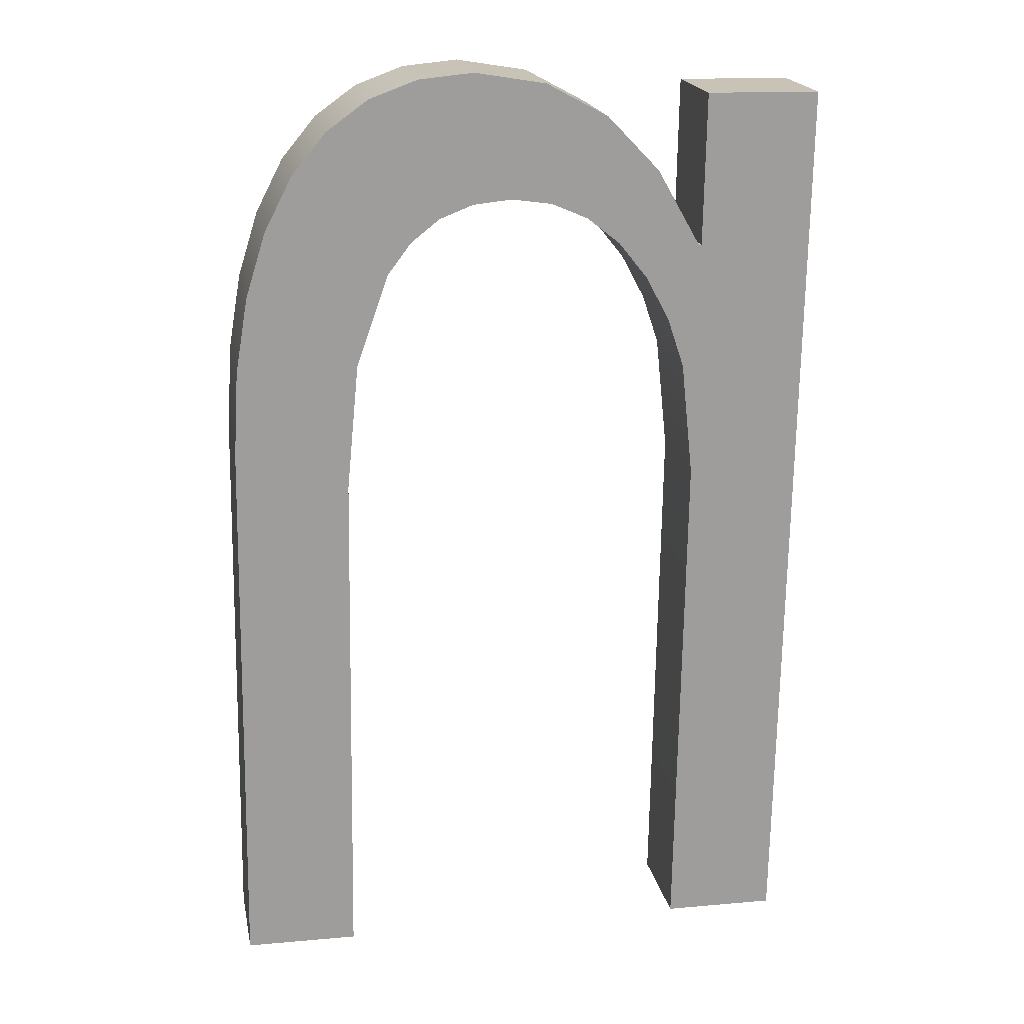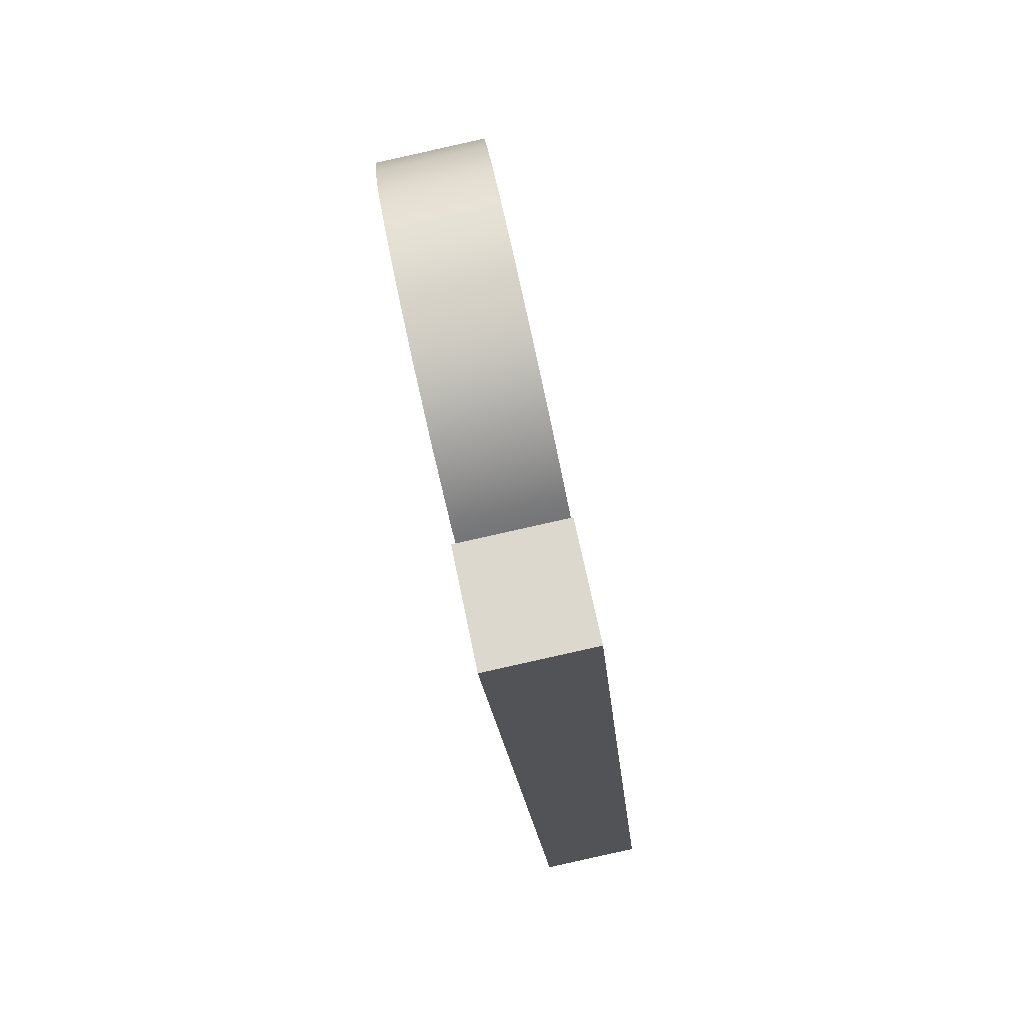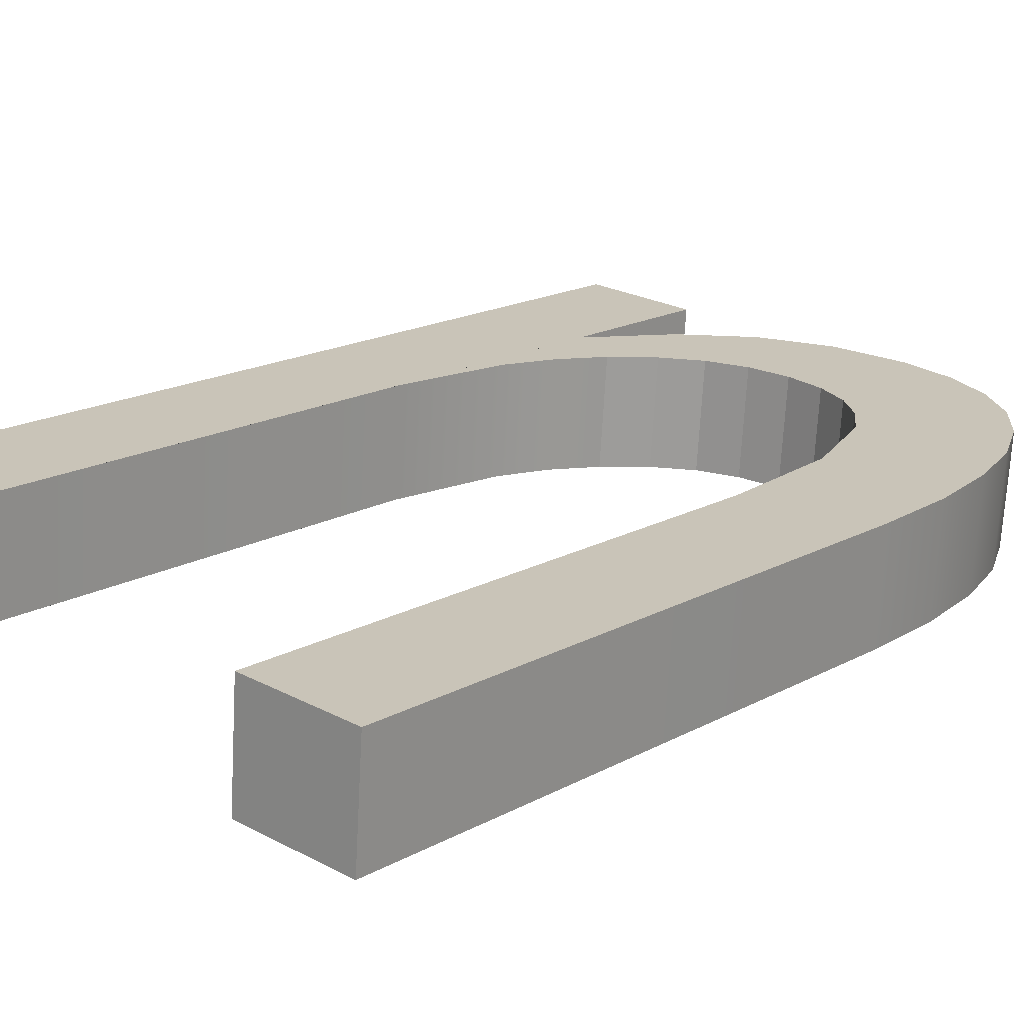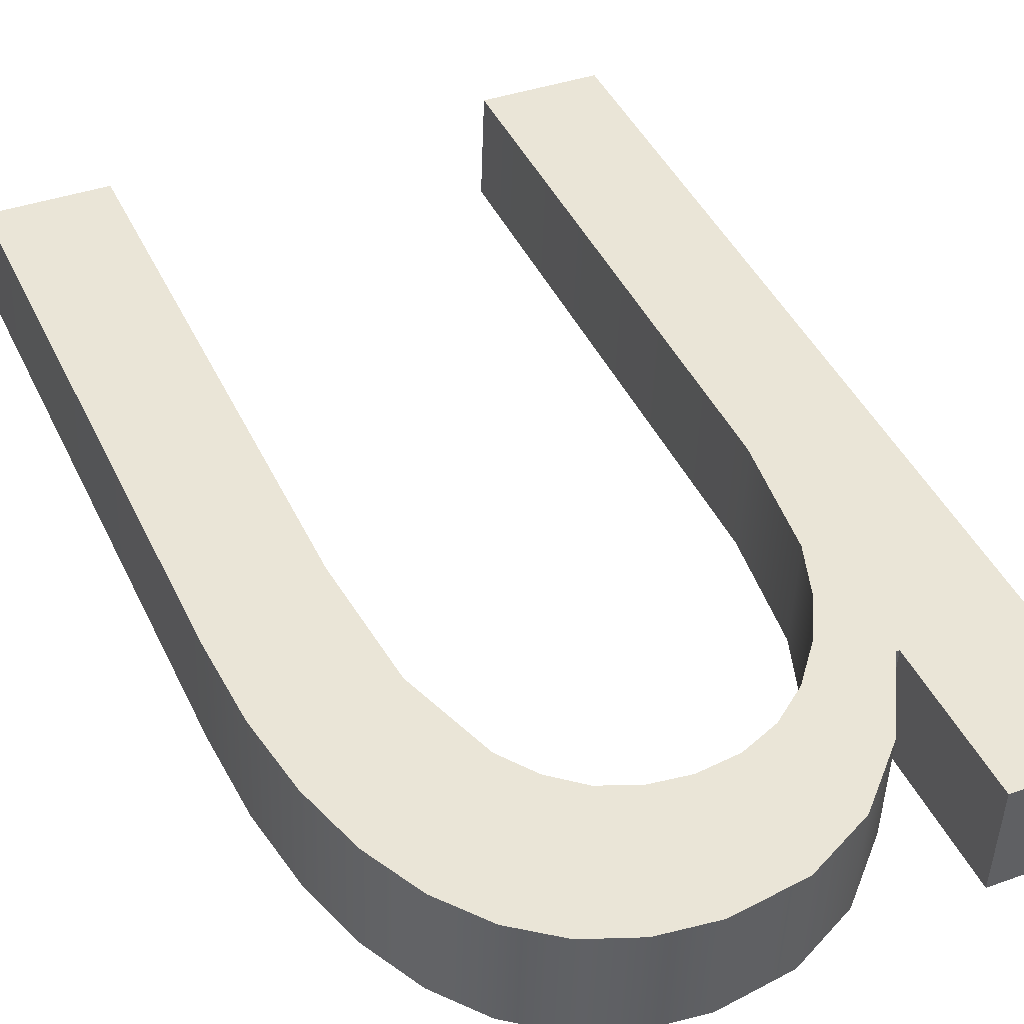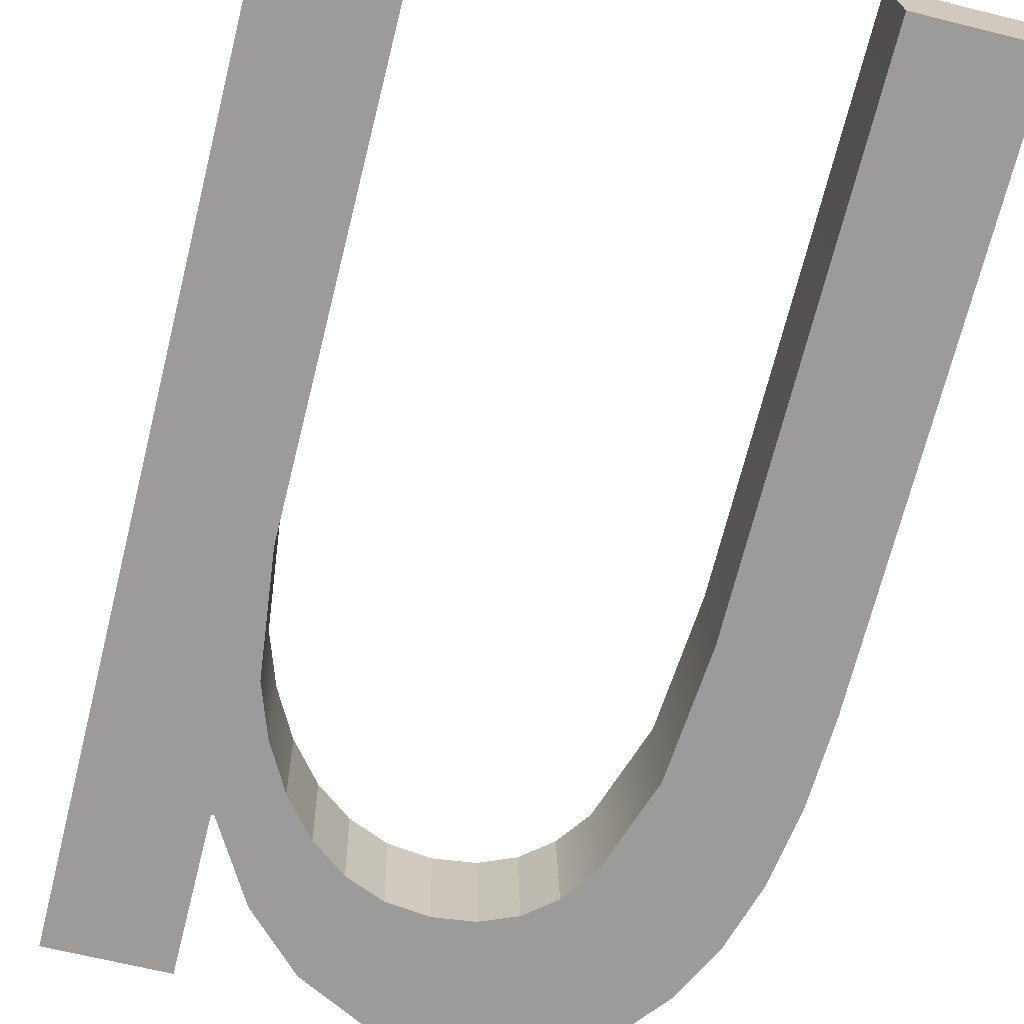
<metadata>
{"format":"obj","ext":"obj","renderer":"f3d","projection":"perspective","resolution":1024,"background":"white","views":[{"elev":14.7,"azim":169.0,"up":"+Y"},{"elev":69.4,"azim":-101.6,"up":"+Y"},{"elev":23.3,"azim":42.0,"up":"+Z"},{"elev":38.8,"azim":155.7,"up":"+Z"},{"elev":-65.0,"azim":-14.1,"up":"+Z"}]}
</metadata>
<code>
o #ID1485
v 0.1223 0.4022 0.4192
v 0.1223 0.4003 0.4193
v 0.1223 0.4022 0.4192
v 0.1224 0.4012 0.4192
v 0.1226 0.4028 0.4191
v 0.1225 0.4016 0.4192
v 0.1227 0.4019 0.4192
v 0.123 0.4032 0.4191
v 0.1229 0.4022 0.4192
v 0.1232 0.4024 0.4191
v 0.1235 0.4034 0.4191
v 0.1235 0.4025 0.4191
v 0.1238 0.4026 0.4191
v 0.1241 0.4035 0.419
v 0.1241 0.4025 0.4191
v 0.1243 0.4024 0.4191
v 0.1245 0.4035 0.419
v 0.1246 0.4023 0.4192
v 0.1249 0.4033 0.4191
v 0.1247 0.402 0.4192
v 0.125 0.4013 0.4192
v 0.1252 0.4031 0.4191
v 0.1251 0.4003 0.4193
v 0.1251 0.3963 0.4196
v 0.1259 0.3963 0.4196
v 0.1255 0.4028 0.4191
v 0.1257 0.4024 0.4191
v 0.1258 0.4019 0.4192
v 0.1259 0.4013 0.4192
v 0.1259 0.4006 0.4193
v 0.1223 0.4034 0.4191
v 0.1214 0.3963 0.4196
v 0.1214 0.4034 0.4191
v 0.1223 0.3963 0.4196
v 0.1223 0.4003 0.4193
v 0.1223 0.4022 0.4192
v 0.1223 0.3963 0.4196
v 0.1223 0.4034 0.4191
v 0.1214 0.3963 0.4196
v 0.1214 0.4034 0.4191
v 0.1259 0.4006 0.4193
v 0.1259 0.4013 0.4192
v 0.1259 0.3963 0.4196
v 0.1258 0.4019 0.4192
v 0.1257 0.4024 0.4191
v 0.1255 0.4028 0.4191
v 0.1252 0.4031 0.4191
v 0.1251 0.3963 0.4196
v 0.1251 0.4003 0.4193
v 0.125 0.4013 0.4192
v 0.1249 0.4033 0.4191
v 0.1247 0.402 0.4192
v 0.1246 0.4023 0.4192
v 0.1245 0.4035 0.419
v 0.1243 0.4024 0.4191
v 0.1241 0.4035 0.419
v 0.1241 0.4025 0.4191
v 0.1238 0.4026 0.4191
v 0.1235 0.4034 0.4191
v 0.1235 0.4025 0.4191
v 0.1232 0.4024 0.4191
v 0.123 0.4032 0.4191
v 0.1229 0.4022 0.4192
v 0.1227 0.4019 0.4192
v 0.1226 0.4028 0.4191
v 0.1225 0.4016 0.4192
v 0.1224 0.4012 0.4192
v 0.1223 0.4022 0.4192
v 0.1259 0.3964 0.4204
v 0.1251 0.3963 0.4196
v 0.1259 0.3963 0.4196
v 0.1251 0.3964 0.4204
v 0.1251 0.3964 0.4204
v 0.1259 0.3964 0.4204
v 0.1251 0.3963 0.4196
v 0.1259 0.3963 0.4196
v 0.1251 0.3964 0.4204
v 0.1251 0.4003 0.4193
v 0.1251 0.3963 0.4196
v 0.1251 0.4004 0.4201
v 0.1251 0.4004 0.4201
v 0.1251 0.3964 0.4204
v 0.1251 0.4003 0.4193
v 0.1251 0.3963 0.4196
v 0.125 0.4014 0.42
v 0.125 0.4013 0.4192
v 0.125 0.4013 0.4192
v 0.125 0.4014 0.42
v 0.1247 0.4021 0.42
v 0.1247 0.402 0.4192
v 0.1247 0.402 0.4192
v 0.1247 0.4021 0.42
v 0.1246 0.4023 0.42
v 0.1246 0.4023 0.4192
v 0.1246 0.4023 0.4192
v 0.1246 0.4023 0.42
v 0.1246 0.4023 0.4192
v 0.1243 0.4025 0.4199
v 0.1243 0.4024 0.4191
v 0.1246 0.4023 0.42
v 0.1246 0.4023 0.42
v 0.1246 0.4023 0.4192
v 0.1243 0.4025 0.4199
v 0.1243 0.4024 0.4191
v 0.1243 0.4025 0.4199
v 0.1241 0.4025 0.4191
v 0.1243 0.4024 0.4191
v 0.1241 0.4026 0.4199
v 0.1241 0.4026 0.4199
v 0.1243 0.4025 0.4199
v 0.1241 0.4025 0.4191
v 0.1243 0.4024 0.4191
v 0.1241 0.4026 0.4199
v 0.1238 0.4026 0.4191
v 0.1241 0.4025 0.4191
v 0.1238 0.4026 0.4199
v 0.1238 0.4026 0.4199
v 0.1241 0.4026 0.4199
v 0.1238 0.4026 0.4191
v 0.1241 0.4025 0.4191
v 0.1238 0.4026 0.4199
v 0.1235 0.4025 0.4191
v 0.1238 0.4026 0.4191
v 0.1235 0.4026 0.4199
v 0.1235 0.4026 0.4199
v 0.1238 0.4026 0.4199
v 0.1235 0.4025 0.4191
v 0.1238 0.4026 0.4191
v 0.1235 0.4026 0.4199
v 0.1232 0.4024 0.4191
v 0.1235 0.4025 0.4191
v 0.1232 0.4025 0.4199
v 0.1232 0.4025 0.4199
v 0.1235 0.4026 0.4199
v 0.1232 0.4024 0.4191
v 0.1235 0.4025 0.4191
v 0.1232 0.4025 0.4199
v 0.1229 0.4022 0.4192
v 0.1232 0.4024 0.4191
v 0.1229 0.4023 0.42
v 0.1229 0.4023 0.42
v 0.1232 0.4025 0.4199
v 0.1229 0.4022 0.4192
v 0.1232 0.4024 0.4191
v 0.1229 0.4023 0.42
v 0.1227 0.4019 0.4192
v 0.1229 0.4022 0.4192
v 0.1227 0.402 0.42
v 0.1227 0.402 0.42
v 0.1229 0.4023 0.42
v 0.1227 0.4019 0.4192
v 0.1229 0.4022 0.4192
v 0.1227 0.4019 0.4192
v 0.1225 0.4017 0.42
v 0.1225 0.4016 0.4192
v 0.1227 0.402 0.42
v 0.1227 0.402 0.42
v 0.1227 0.4019 0.4192
v 0.1225 0.4017 0.42
v 0.1225 0.4016 0.4192
v 0.1224 0.4013 0.42
v 0.1224 0.4012 0.4192
v 0.1224 0.4013 0.42
v 0.1224 0.4012 0.4192
v 0.1223 0.4004 0.4201
v 0.1223 0.4003 0.4193
v 0.1223 0.4004 0.4201
v 0.1223 0.4003 0.4193
v 0.1223 0.3964 0.4204
v 0.1223 0.3963 0.4196
v 0.1223 0.3964 0.4204
v 0.1223 0.3963 0.4196
v 0.1223 0.3964 0.4204
v 0.1214 0.3963 0.4196
v 0.1223 0.3963 0.4196
v 0.1214 0.3964 0.4204
v 0.1214 0.3964 0.4204
v 0.1223 0.3964 0.4204
v 0.1214 0.3963 0.4196
v 0.1223 0.3963 0.4196
v 0.1214 0.3964 0.4204
v 0.1214 0.4034 0.4191
v 0.1214 0.3963 0.4196
v 0.1214 0.4034 0.4199
v 0.1214 0.4034 0.4199
v 0.1214 0.3964 0.4204
v 0.1214 0.4034 0.4191
v 0.1214 0.3963 0.4196
v 0.1214 0.4034 0.4199
v 0.1223 0.4034 0.4191
v 0.1214 0.4034 0.4191
v 0.1223 0.4034 0.4199
v 0.1223 0.4034 0.4199
v 0.1214 0.4034 0.4199
v 0.1223 0.4034 0.4191
v 0.1214 0.4034 0.4191
v 0.1223 0.4034 0.4191
v 0.1223 0.4023 0.42
v 0.1223 0.4022 0.4192
v 0.1223 0.4034 0.4199
v 0.1223 0.4034 0.4199
v 0.1223 0.4034 0.4191
v 0.1223 0.4023 0.42
v 0.1223 0.4022 0.4192
v 0.1223 0.4023 0.42
v 0.1223 0.4022 0.4192
v 0.1223 0.4022 0.4192
v 0.1223 0.4023 0.42
v 0.1223 0.4023 0.42
v 0.1223 0.4023 0.42
v 0.1223 0.4022 0.4192
v 0.1223 0.4022 0.4192
v 0.1226 0.4028 0.4199
v 0.1223 0.4022 0.4192
v 0.1223 0.4023 0.42
v 0.1226 0.4028 0.4191
v 0.1226 0.4028 0.4191
v 0.1226 0.4028 0.4199
v 0.1223 0.4022 0.4192
v 0.1223 0.4023 0.42
v 0.123 0.4032 0.4191
v 0.123 0.4033 0.4199
v 0.123 0.4033 0.4199
v 0.123 0.4032 0.4191
v 0.1235 0.4034 0.4191
v 0.1235 0.4035 0.4199
v 0.1235 0.4035 0.4199
v 0.1235 0.4034 0.4191
v 0.1241 0.4036 0.4198
v 0.1241 0.4035 0.419
v 0.1241 0.4036 0.4198
v 0.1241 0.4035 0.419
v 0.1245 0.4035 0.419
v 0.1245 0.4035 0.4199
v 0.1245 0.4035 0.4199
v 0.1245 0.4035 0.419
v 0.1249 0.4033 0.4191
v 0.1249 0.4034 0.4199
v 0.1249 0.4034 0.4199
v 0.1249 0.4033 0.4191
v 0.1252 0.4031 0.4191
v 0.1252 0.4032 0.4199
v 0.1252 0.4032 0.4199
v 0.1252 0.4031 0.4191
v 0.1255 0.4028 0.4191
v 0.1255 0.4028 0.4199
v 0.1255 0.4028 0.4199
v 0.1255 0.4028 0.4191
v 0.1257 0.4024 0.4199
v 0.1257 0.4024 0.4191
v 0.1257 0.4024 0.4199
v 0.1257 0.4024 0.4191
v 0.1258 0.4019 0.42
v 0.1258 0.4019 0.4192
v 0.1258 0.4019 0.42
v 0.1258 0.4019 0.4192
v 0.1259 0.4013 0.42
v 0.1259 0.4013 0.4192
v 0.1259 0.4013 0.42
v 0.1259 0.4013 0.4192
v 0.1259 0.4007 0.4201
v 0.1259 0.4006 0.4193
v 0.1259 0.4007 0.4201
v 0.1259 0.4006 0.4193
v 0.1259 0.3964 0.4204
v 0.1259 0.3963 0.4196
v 0.1259 0.3964 0.4204
v 0.1259 0.3963 0.4196
v 0.1259 0.3964 0.4204
v 0.1251 0.4004 0.4201
v 0.1251 0.3964 0.4204
v 0.1252 0.4032 0.4199
v 0.1255 0.4028 0.4199
v 0.1257 0.4024 0.4199
v 0.1258 0.4019 0.42
v 0.1259 0.4013 0.42
v 0.1259 0.4007 0.4201
v 0.1224 0.4013 0.42
v 0.1223 0.4023 0.42
v 0.1223 0.4004 0.4201
v 0.1223 0.4023 0.42
v 0.1226 0.4028 0.4199
v 0.1225 0.4017 0.42
v 0.1227 0.402 0.42
v 0.123 0.4033 0.4199
v 0.1229 0.4023 0.42
v 0.1232 0.4025 0.4199
v 0.1235 0.4035 0.4199
v 0.1235 0.4026 0.4199
v 0.1238 0.4026 0.4199
v 0.1241 0.4036 0.4198
v 0.1241 0.4026 0.4199
v 0.1243 0.4025 0.4199
v 0.1245 0.4035 0.4199
v 0.1246 0.4023 0.42
v 0.1249 0.4034 0.4199
v 0.1247 0.4021 0.42
v 0.125 0.4014 0.42
v 0.1223 0.3964 0.4204
v 0.1214 0.4034 0.4199
v 0.1214 0.3964 0.4204
v 0.1223 0.4034 0.4199
v 0.1223 0.4023 0.42
v 0.1223 0.4004 0.4201
v 0.1223 0.4034 0.4199
v 0.1223 0.3964 0.4204
v 0.1214 0.4034 0.4199
v 0.1214 0.3964 0.4204
v 0.1251 0.4004 0.4201
v 0.125 0.4014 0.42
v 0.1252 0.4032 0.4199
v 0.1249 0.4034 0.4199
v 0.1247 0.4021 0.42
v 0.1246 0.4023 0.42
v 0.1245 0.4035 0.4199
v 0.1243 0.4025 0.4199
v 0.1241 0.4036 0.4198
v 0.1241 0.4026 0.4199
v 0.1238 0.4026 0.4199
v 0.1235 0.4035 0.4199
v 0.1235 0.4026 0.4199
v 0.1232 0.4025 0.4199
v 0.123 0.4033 0.4199
v 0.1229 0.4023 0.42
v 0.1227 0.402 0.42
v 0.1226 0.4028 0.4199
v 0.1225 0.4017 0.42
v 0.1224 0.4013 0.42
v 0.1223 0.4023 0.42
v 0.1259 0.4007 0.4201
v 0.1259 0.3964 0.4204
v 0.1259 0.4013 0.42
v 0.1258 0.4019 0.42
v 0.1257 0.4024 0.4199
v 0.1255 0.4028 0.4199
v 0.1251 0.3964 0.4204
f 1 2 3
f 2 1 4
f 4 1 5
f 4 5 6
f 6 5 7
f 7 5 8
f 7 8 9
f 9 8 10
f 10 8 11
f 10 11 12
f 12 11 13
f 13 11 14
f 13 14 15
f 15 14 16
f 16 14 17
f 16 17 18
f 18 17 19
f 18 19 20
f 20 19 21
f 21 19 22
f 21 22 23
f 23 22 24
f 24 22 25
f 25 22 26
f 25 26 27
f 25 27 28
f 25 28 29
f 25 29 30
f 31 32 33
f 32 31 34
f 34 31 3
f 34 3 2
f 35 36 37
f 36 38 37
f 37 38 39
f 40 39 38
f 41 42 43
f 42 44 43
f 44 45 43
f 45 46 43
f 46 47 43
f 43 47 48
f 48 47 49
f 49 47 50
f 47 51 50
f 50 51 52
f 52 51 53
f 51 54 53
f 53 54 55
f 54 56 55
f 55 56 57
f 57 56 58
f 56 59 58
f 58 59 60
f 60 59 61
f 59 62 61
f 61 62 63
f 63 62 64
f 62 65 64
f 64 65 66
f 66 65 67
f 65 68 67
f 67 68 35
f 36 35 68
f 69 70 71
f 70 69 72
f 73 74 75
f 76 75 74
f 77 78 79
f 78 77 80
f 81 82 83
f 84 83 82
f 85 78 80
f 78 85 86
f 87 88 83
f 81 83 88
f 89 86 85
f 86 89 90
f 91 92 87
f 88 87 92
f 93 90 89
f 90 93 94
f 95 96 91
f 92 91 96
f 97 98 99
f 98 97 100
f 101 102 103
f 104 103 102
f 105 106 107
f 106 105 108
f 109 110 111
f 112 111 110
f 113 114 115
f 114 113 116
f 117 118 119
f 120 119 118
f 121 122 123
f 122 121 124
f 125 126 127
f 128 127 126
f 129 130 131
f 130 129 132
f 133 134 135
f 136 135 134
f 137 138 139
f 138 137 140
f 141 142 143
f 144 143 142
f 145 146 147
f 146 145 148
f 149 150 151
f 152 151 150
f 153 154 155
f 154 153 156
f 157 158 159
f 160 159 158
f 155 161 162
f 161 155 154
f 159 160 163
f 164 163 160
f 162 165 166
f 165 162 161
f 163 164 167
f 168 167 164
f 166 169 170
f 169 166 165
f 167 168 171
f 172 171 168
f 173 174 175
f 174 173 176
f 177 178 179
f 180 179 178
f 181 182 183
f 182 181 184
f 185 186 187
f 188 187 186
f 189 190 191
f 190 189 192
f 193 194 195
f 196 195 194
f 197 198 199
f 198 197 200
f 201 202 203
f 204 203 202
f 205 206 207
f 206 205 208
f 209 210 211
f 212 211 210
f 213 214 215
f 214 213 216
f 217 218 219
f 220 219 218
f 213 221 216
f 221 213 222
f 223 218 224
f 217 224 218
f 222 225 221
f 225 222 226
f 227 223 228
f 224 228 223
f 225 229 230
f 229 225 226
f 227 228 231
f 232 231 228
f 229 233 230
f 233 229 234
f 235 231 236
f 232 236 231
f 234 237 233
f 237 234 238
f 239 235 240
f 236 240 235
f 238 241 237
f 241 238 242
f 243 239 244
f 240 244 239
f 242 245 241
f 245 242 246
f 247 243 248
f 244 248 243
f 245 249 250
f 249 245 246
f 247 248 251
f 252 251 248
f 250 253 254
f 253 250 249
f 251 252 255
f 256 255 252
f 254 257 258
f 257 254 253
f 255 256 259
f 260 259 256
f 258 261 262
f 261 258 257
f 259 260 263
f 264 263 260
f 262 265 266
f 265 262 261
f 263 264 267
f 268 267 264
f 269 270 271
f 270 269 272
f 272 269 273
f 273 269 274
f 274 269 275
f 275 269 276
f 276 269 277
f 278 279 280
f 279 278 281
f 281 278 282
f 282 278 283
f 282 283 284
f 282 284 285
f 285 284 286
f 285 286 287
f 285 287 288
f 288 287 289
f 288 289 290
f 288 290 291
f 291 290 292
f 291 292 293
f 291 293 294
f 294 293 295
f 294 295 296
f 296 295 297
f 296 297 298
f 296 298 272
f 272 298 270
f 299 300 301
f 300 299 302
f 302 299 280
f 302 280 279
f 303 304 305
f 304 306 305
f 305 306 307
f 308 307 306
f 309 310 311
f 311 310 312
f 310 313 312
f 313 314 312
f 312 314 315
f 314 316 315
f 315 316 317
f 316 318 317
f 318 319 317
f 317 319 320
f 319 321 320
f 321 322 320
f 320 322 323
f 322 324 323
f 324 325 323
f 323 325 326
f 325 327 326
f 327 328 326
f 326 328 329
f 329 328 303
f 304 303 328
f 330 331 332
f 332 331 333
f 333 331 334
f 334 331 335
f 335 331 311
f 311 331 309
f 336 309 331

</code>
